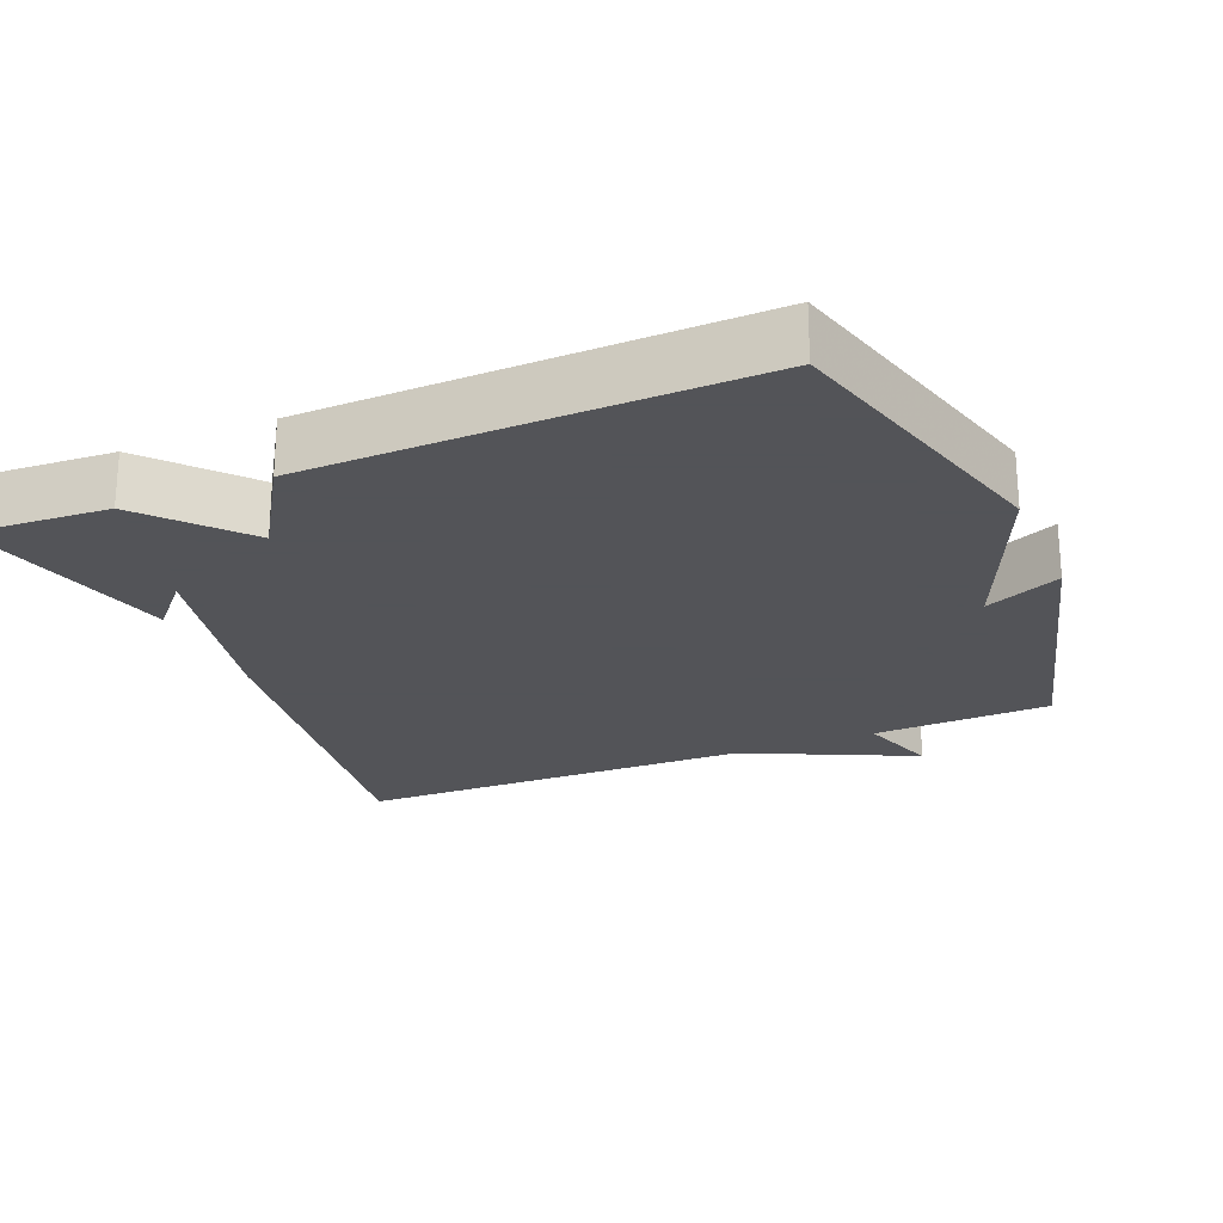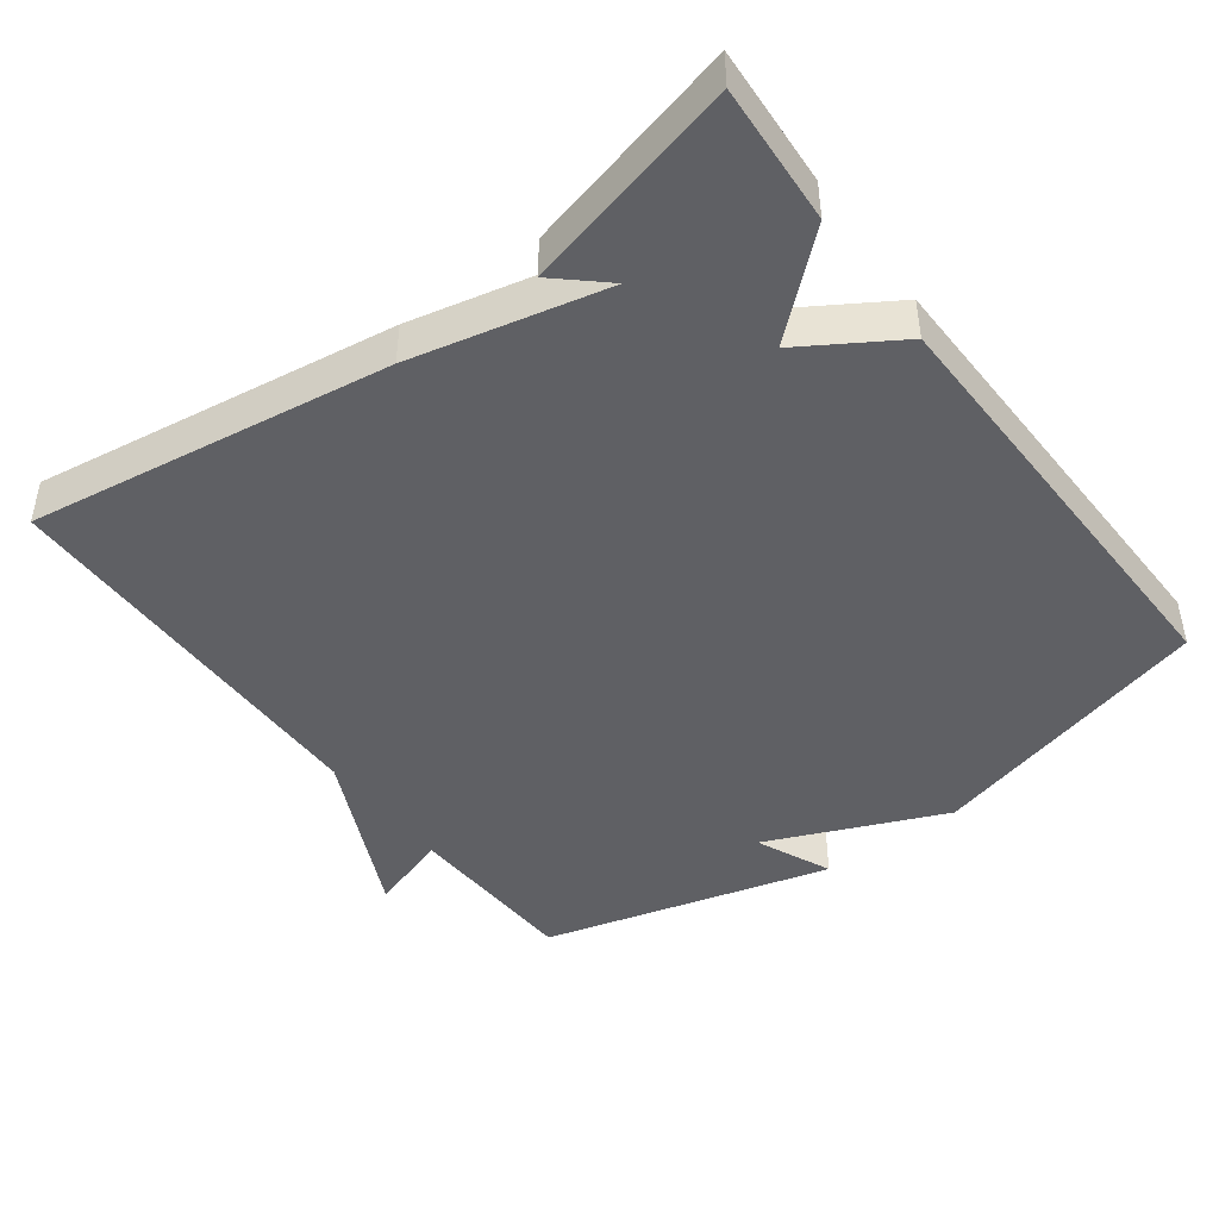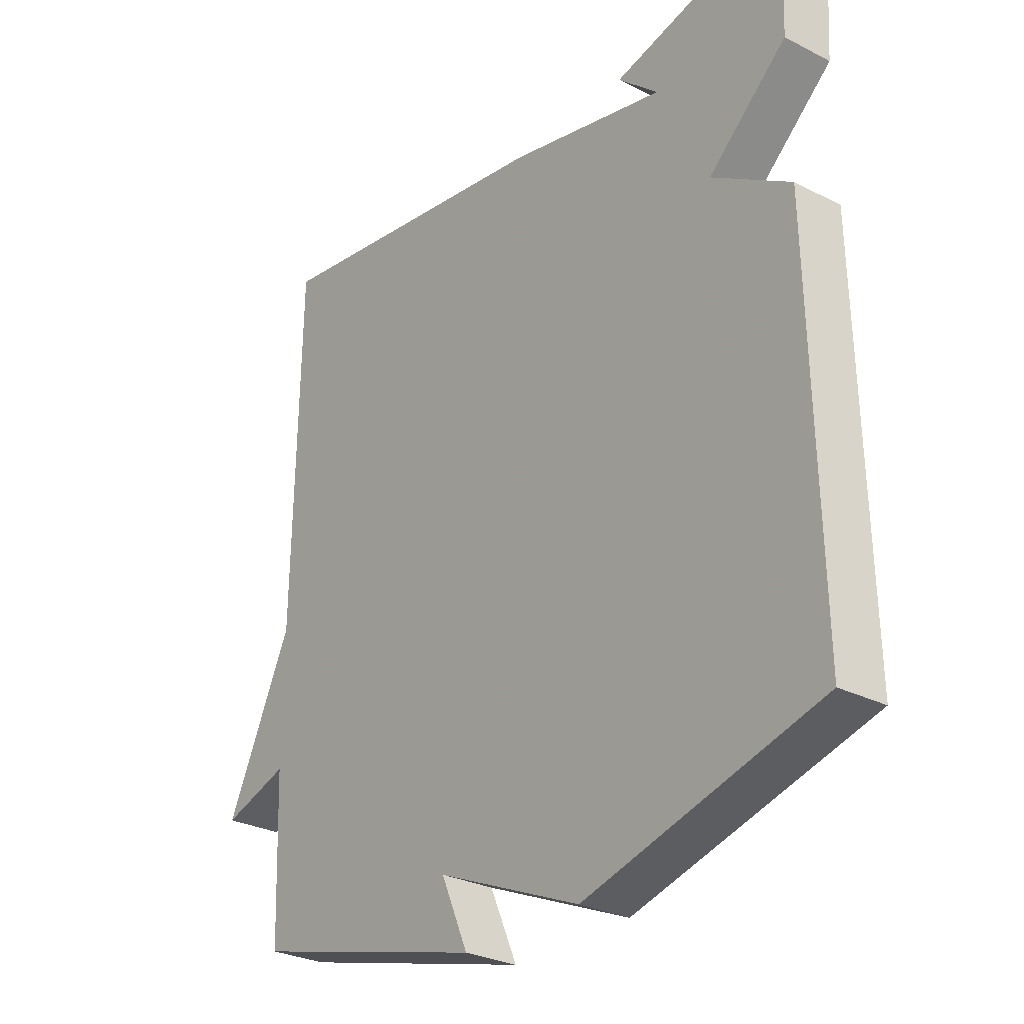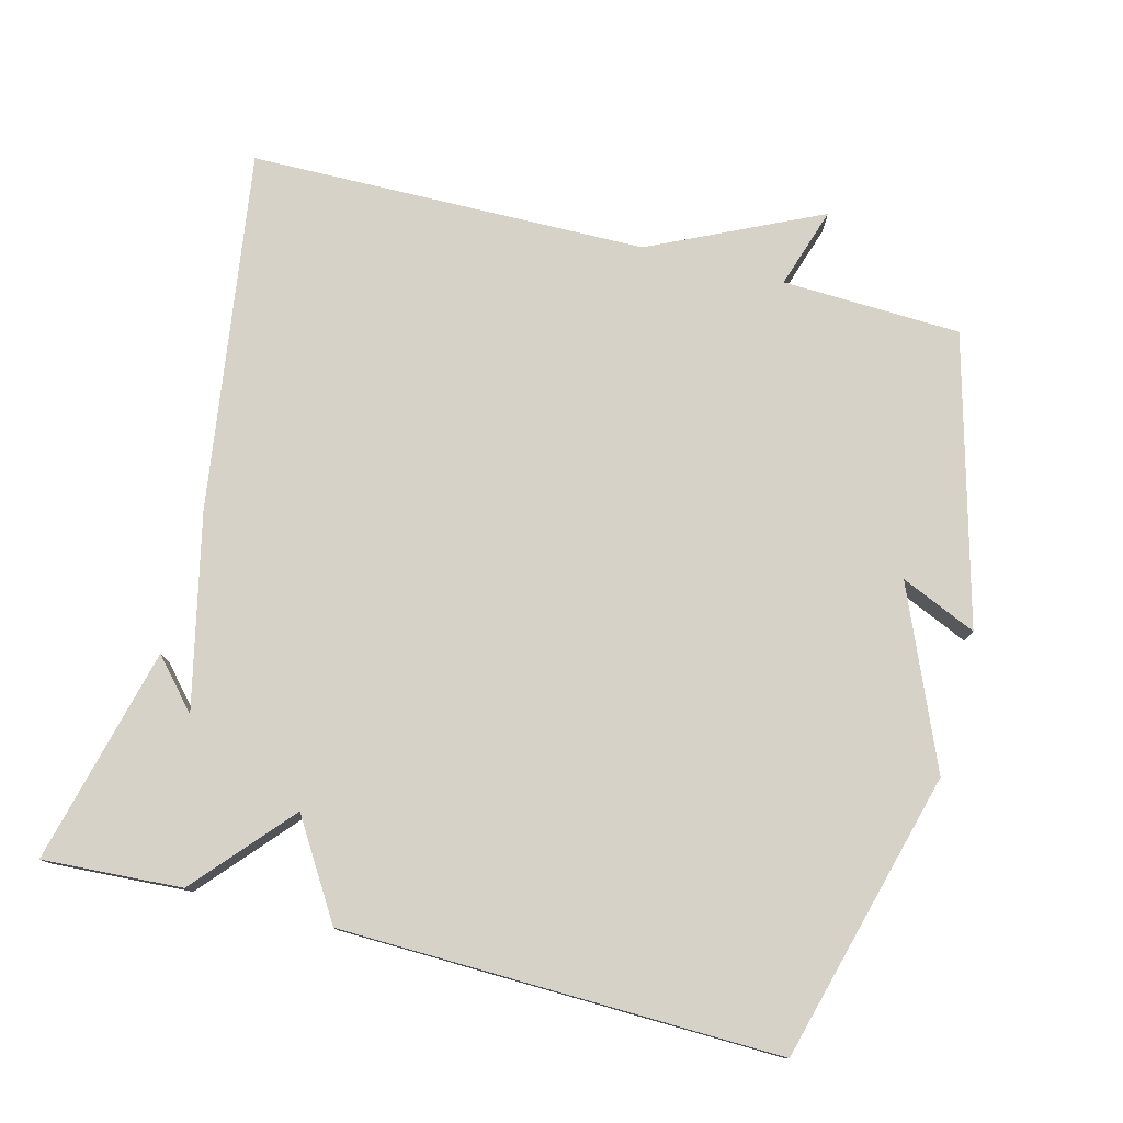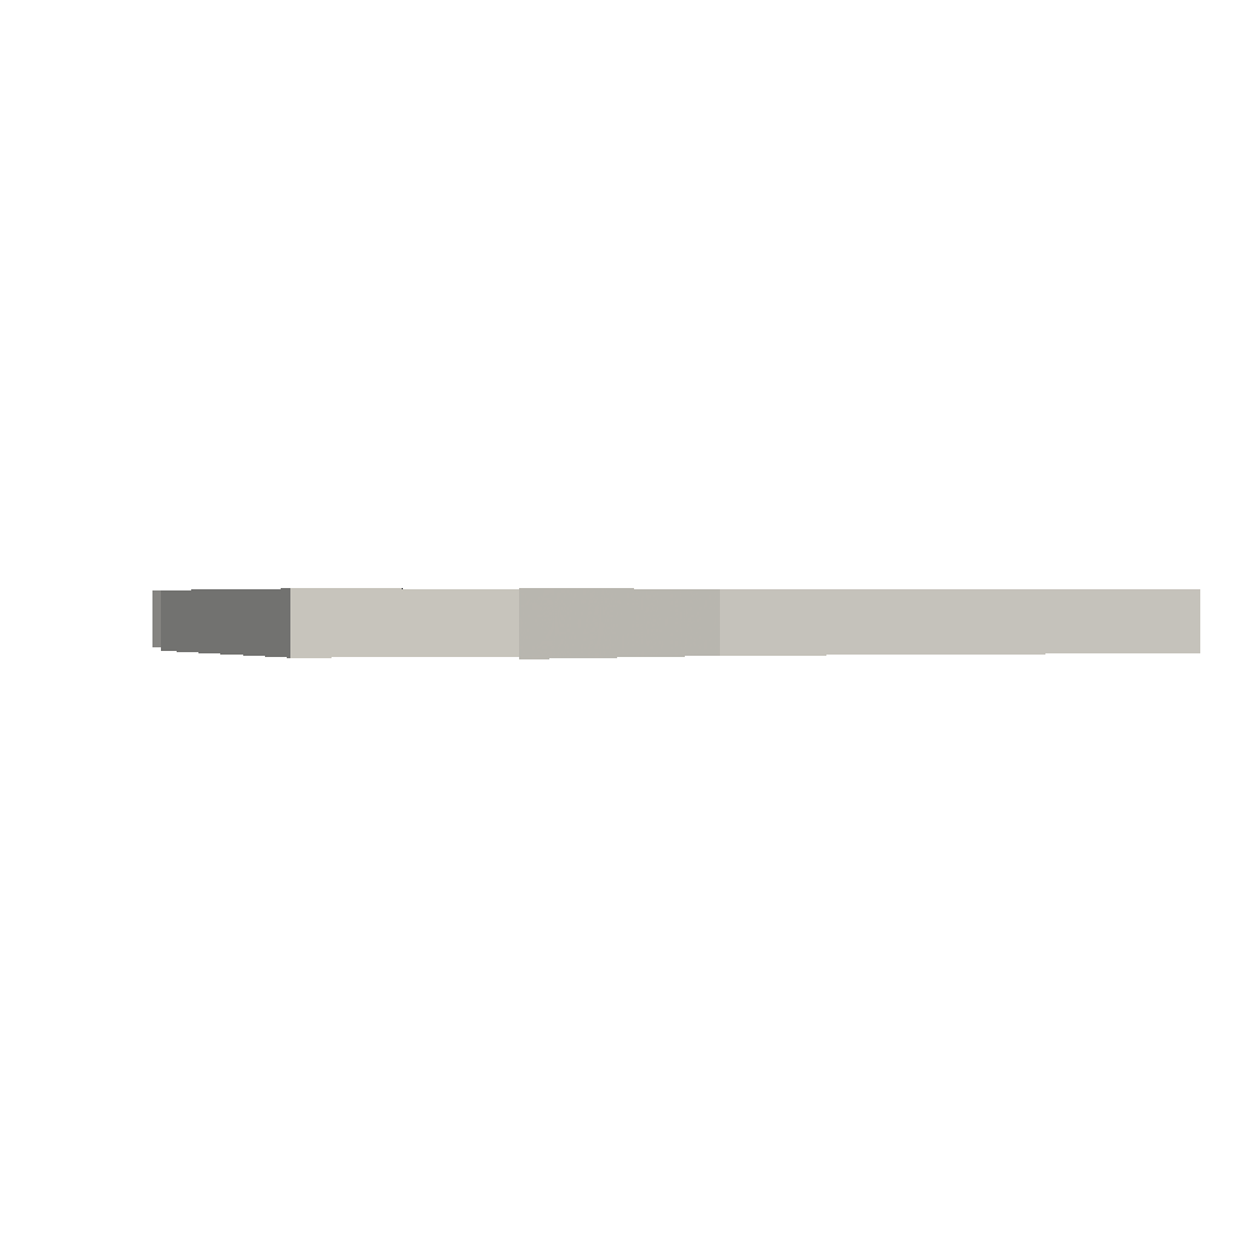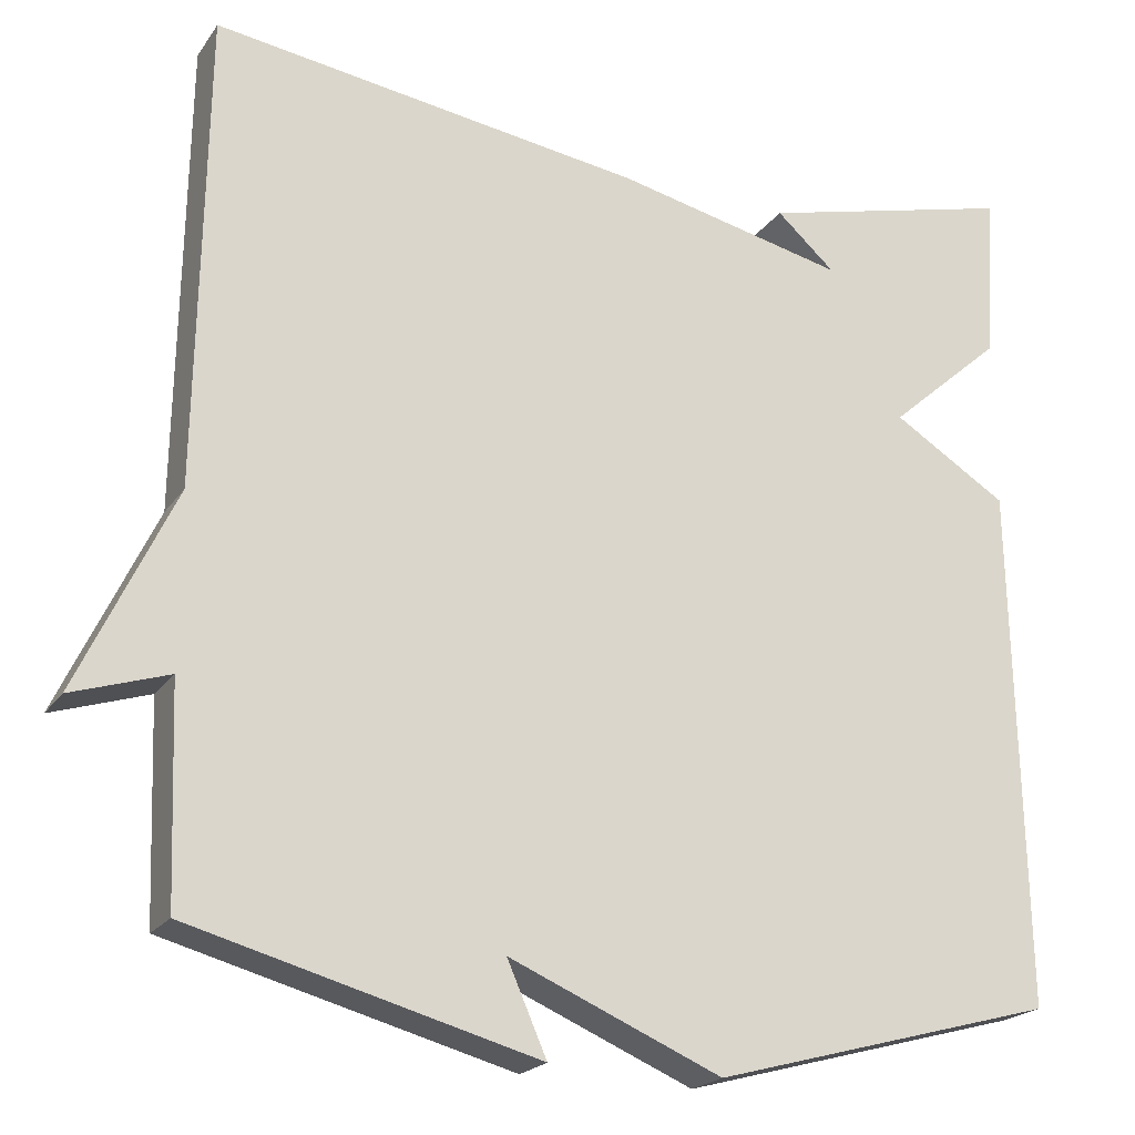
<metadata>
{"format":"obj","ext":"obj","renderer":"f3d","projection":"perspective","resolution":1024,"background":"white","views":[{"elev":-23.4,"azim":112.8,"up":"+Y"},{"elev":-45.0,"azim":36.7,"up":"+Y"},{"elev":-28.5,"azim":52.4,"up":"+Z"},{"elev":77.8,"azim":104.6,"up":"+Y"},{"elev":0.4,"azim":-103.3,"up":"+Y"},{"elev":-20.9,"azim":-24.9,"up":"+Z"}]}
</metadata>
<code>
v -0.5 0.07 -0.5
v -0.509 0.07 -0.252
v -0.621 0.07 -0.288
v -0.509 0.07 -0.052
v -0.5 0.07 0.5
v 0.001 0.07 0.426
v 0.269 0.07 0.365
v 0.201 0.07 0.426
v 0.5 0.07 0.5
v 0.488 0.07 0.307
v 0.355 0.07 0.19
v 0.488 0.07 0.107
v 0.5 0.07 -0.5
v 0.101 0.07 -0.608
v -0.145 0.07 -0.503
v -0.099 0.07 -0.608
v -0.5 0 -0.5
v -0.509 0 -0.252
v -0.621 0 -0.288
v -0.509 0 -0.052
v -0.5 0 0.5
v 0.001 0 0.426
v 0.269 0 0.365
v 0.201 0 0.426
v 0.5 0 0.5
v 0.488 0 0.307
v 0.355 0 0.19
v 0.488 0 0.107
v 0.5 0 -0.5
v 0.101 0 -0.608
v -0.145 0 -0.503
v -0.099 0 -0.608
f 15 16 1 2
f 14 15 2
f 13 14 2
f 12 13 2
f 11 12 2
f 2 3 4
f 11 2 4
f 10 11 4
f 7 8 9 10
f 6 7 10
f 5 6 10
f 4 5 10
f 18 17 32 31
f 18 31 30
f 18 30 29
f 18 29 28
f 18 28 27
f 20 19 18
f 20 18 27
f 20 27 26
f 26 25 24 23
f 26 23 22
f 26 22 21
f 26 21 20
f 1 17 18 2
f 2 18 19 3
f 3 19 20 4
f 4 20 21 5
f 5 21 22 6
f 6 22 23 7
f 7 23 24 8
f 8 24 25 9
f 9 25 26 10
f 10 26 27 11
f 11 27 28 12
f 12 28 29 13
f 13 29 30 14
f 14 30 31 15
f 15 31 32 16
f 16 32 17 1

</code>
